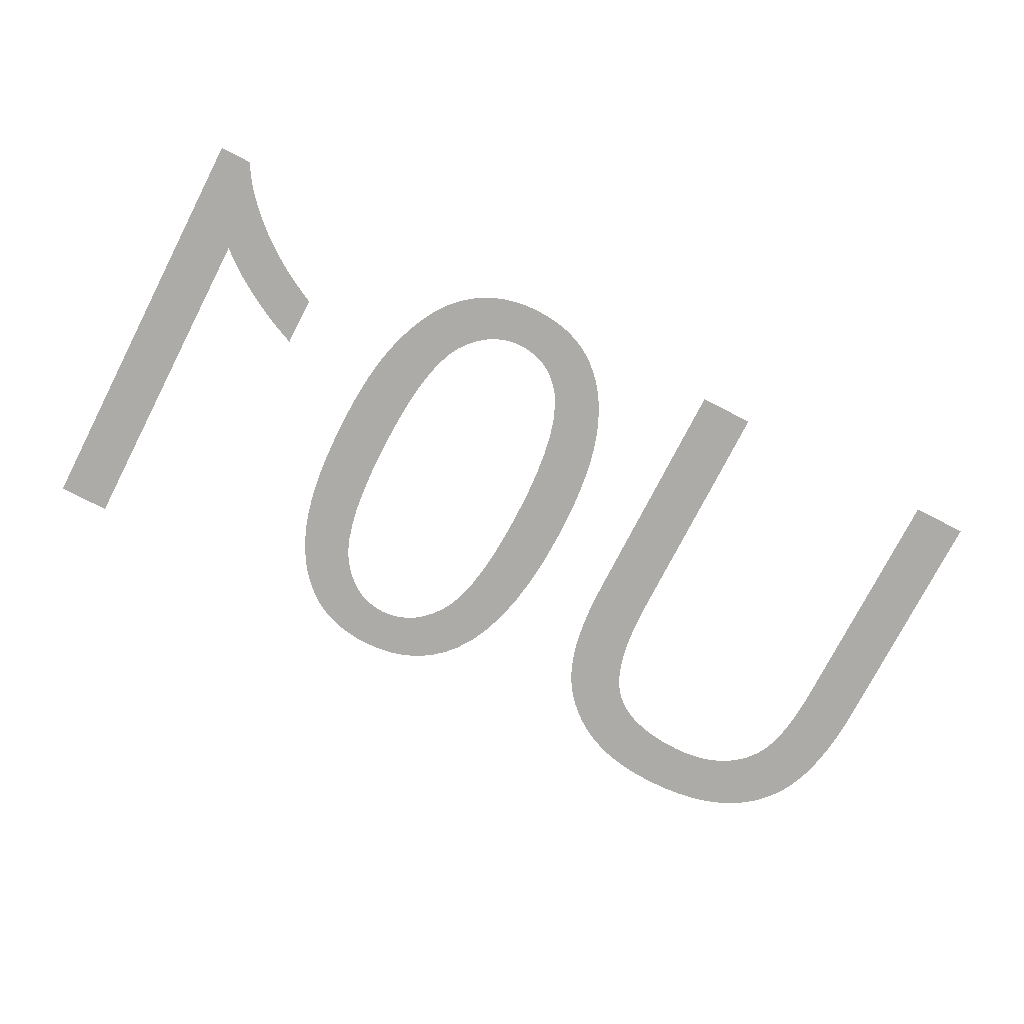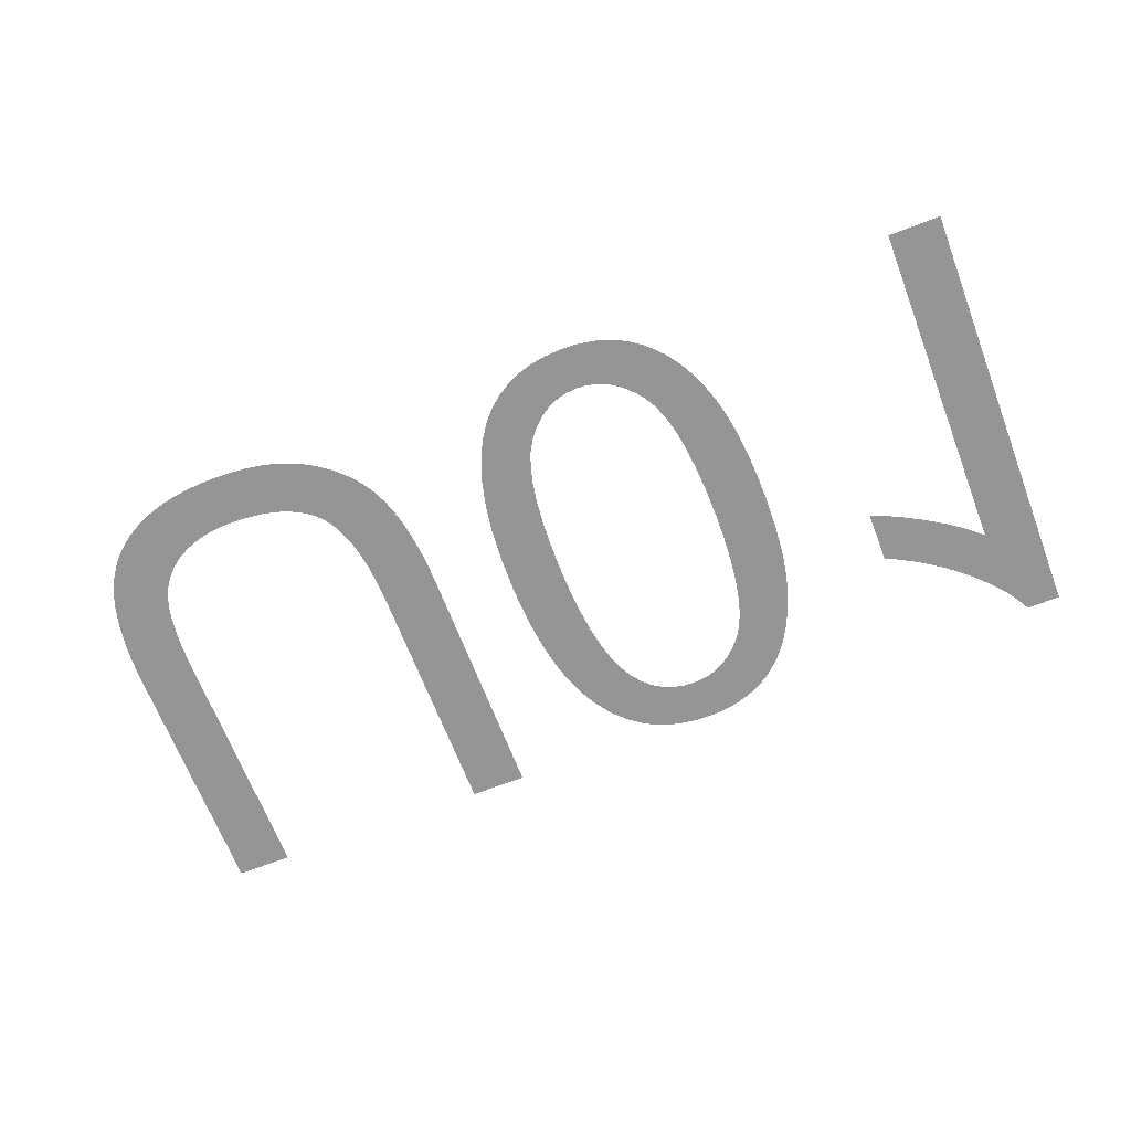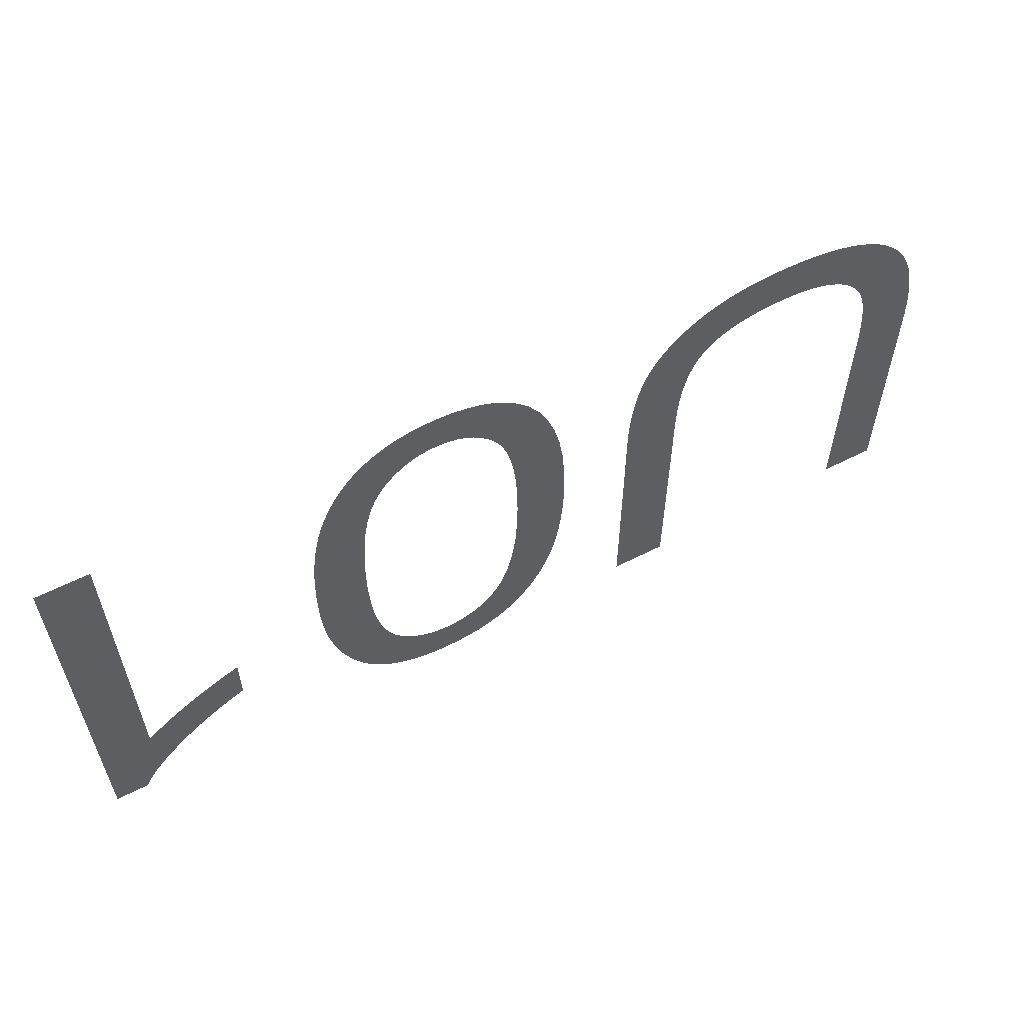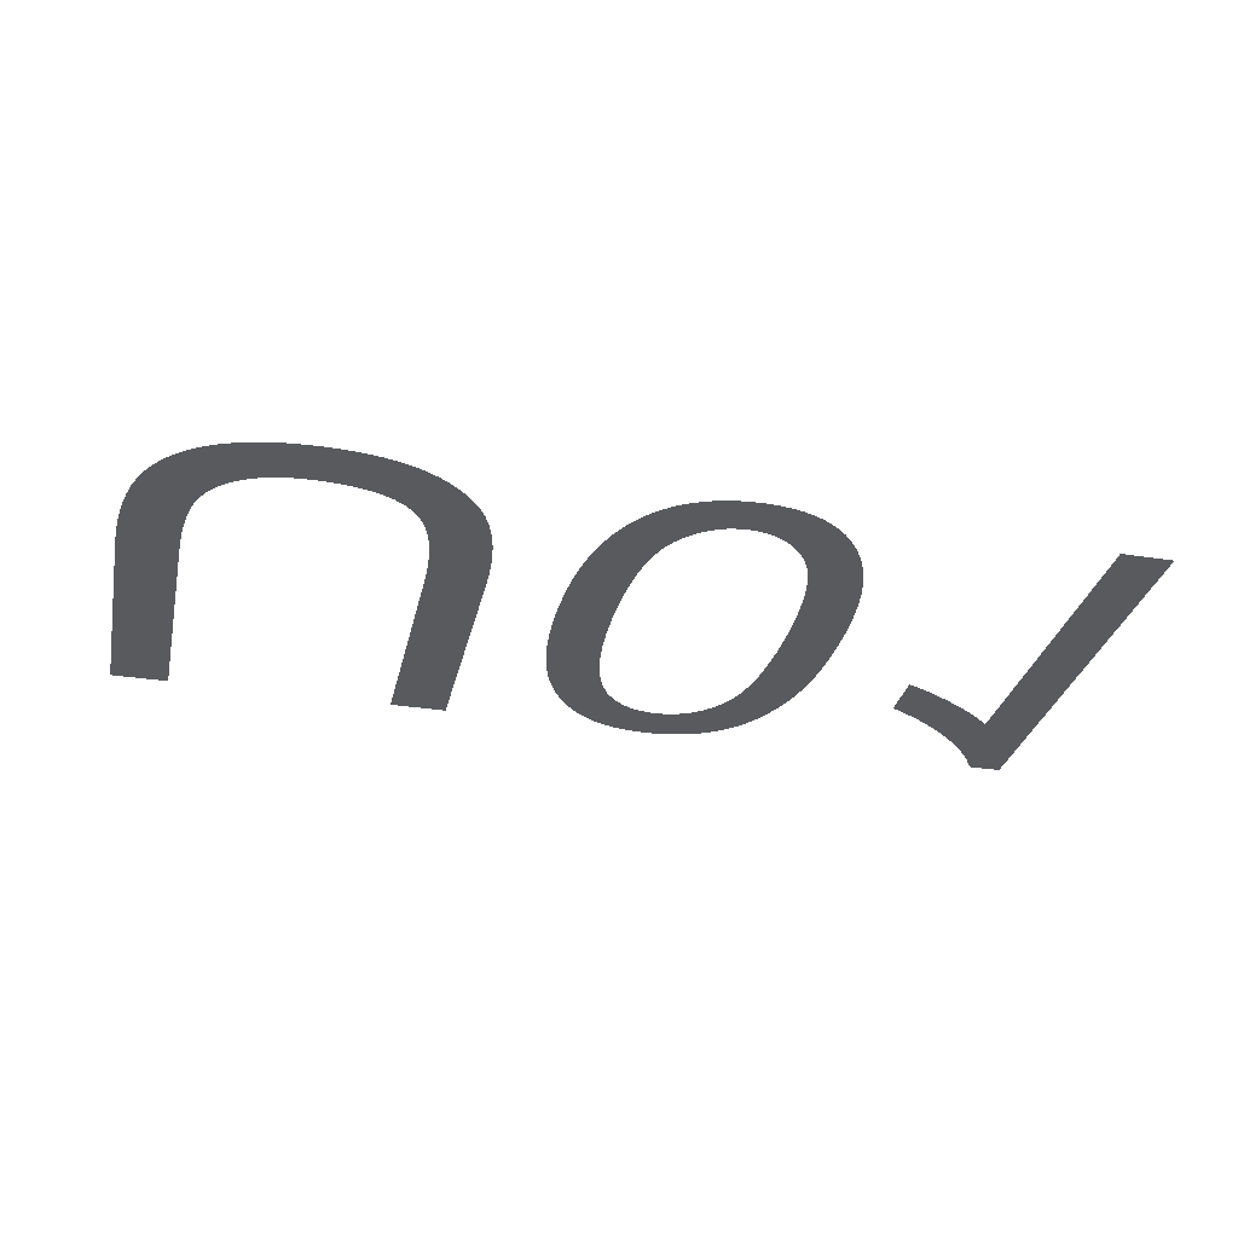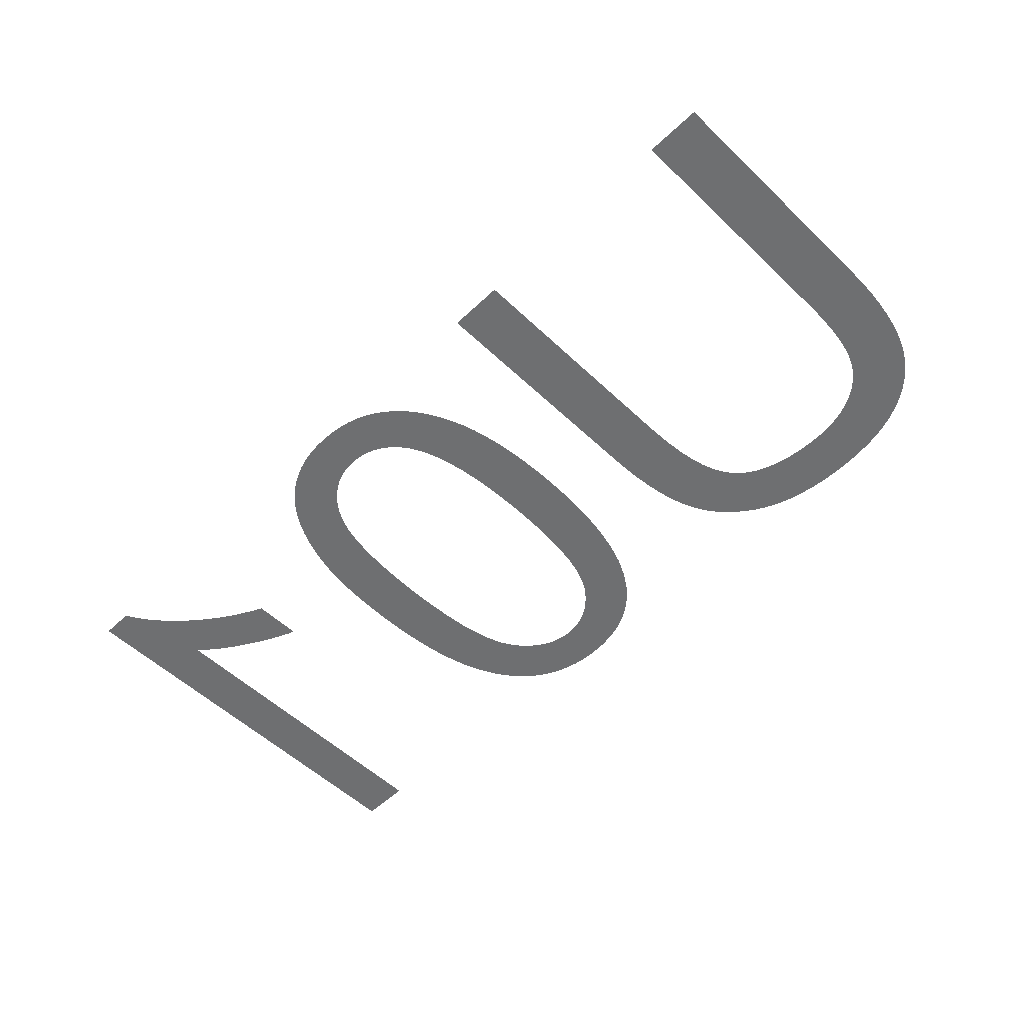
<metadata>
{"format":"obj","ext":"obj","renderer":"f3d","projection":"perspective","resolution":1024,"background":"white","views":[{"elev":-76.3,"azim":152.7,"up":"+Y"},{"elev":-67.6,"azim":21.0,"up":"+Y"},{"elev":58.1,"azim":152.1,"up":"+Z"},{"elev":-31.0,"azim":-12.7,"up":"+Y"},{"elev":-54.5,"azim":-135.1,"up":"+Y"}]}
</metadata>
<code>
v -0.01422 0 -0.01354
v -0.01427 0 -0.01189
v -0.01439 0 -0.0104
v -0.01459 0 -0.009078
v -0.01487 0 -0.007912
v -0.01524 0 -0.006905
v -0.01568 0 -0.006059
v -0.01621 0 -0.005373
v -0.01683 0 -0.00481
v -0.01757 0 -0.004333
v -0.01841 0 -0.003943
v -0.01936 0 -0.00364
v -0.02042 0 -0.003423
v -0.02159 0 -0.003293
v -0.02287 0 -0.00325
v -0.02363 0 -0.003272
v -0.02436 0 -0.003338
v -0.02505 0 -0.003447
v -0.02571 0 -0.0036
v -0.02634 0 -0.003797
v -0.02693 0 -0.004038
v -0.02749 0 -0.004322
v -0.028 0 -0.004647
v -0.02847 0 -0.005009
v -0.0289 0 -0.005408
v -0.02928 0 -0.005844
v -0.02962 0 -0.006317
v -0.02991 0 -0.006828
v -0.03015 0 -0.007375
v -0.03036 0 -0.007986
v -0.03053 0 -0.008686
v -0.03067 0 -0.009477
v -0.03078 0 -0.01036
v -0.03086 0 -0.01133
v -0.03091 0 -0.01239
v -0.03092 0 -0.01354
v -0.03092 0 -0.03205
v -0.03517 0 -0.03205
v -0.03517 0 -0.01353
v -0.03515 0 -0.01212
v -0.03508 0 -0.0108
v -0.03495 0 -0.009559
v -0.03478 0 -0.008411
v -0.03455 0 -0.007352
v -0.03428 0 -0.006379
v -0.03395 0 -0.005495
v -0.03357 0 -0.004683
v -0.03312 0 -0.003928
v -0.0326 0 -0.00323
v -0.03202 0 -0.002588
v -0.03137 0 -0.002003
v -0.03065 0 -0.001474
v -0.02986 0 -0.001002
v -0.02901 0 -0.0005905
v -0.02809 0 -0.000242
v -0.02711 0 4.311e-05
v -0.02606 0 0.0002649
v -0.02494 0 0.0004233
v -0.02375 0 0.0005183
v -0.0225 0 0.00055
v -0.02121 0 0.0005136
v -0.02 0 0.0004045
v -0.01885 0 0.0002227
v -0.01778 0 -3.189e-05
v -0.01679 0 -0.0003592
v -0.01586 0 -0.0007592
v -0.01501 0 -0.001232
v -0.01423 0 -0.001763
v -0.01353 0 -0.002337
v -0.01289 0 -0.002954
v -0.01233 0 -0.003615
v -0.01184 0 -0.004319
v -0.01142 0 -0.005066
v -0.01107 0 -0.005856
v -0.01078 0 -0.006709
v -0.01053 0 -0.007643
v -0.01033 0 -0.008658
v -0.01018 0 -0.009754
v -0.01006 0 -0.01093
v -0.009997 0 -0.01219
v -0.009975 0 -0.01353
v -0.009975 0 -0.03205
v -0.01422 0 -0.03205
v -0.00446 0 -0.01333
v -0.004266 0 -0.01106
v -0.003943 0 -0.008989
v -0.00349 0 -0.007123
v -0.002907 0 -0.005461
v -0.002196 0 -0.004003
v -0.001355 0 -0.00275
v -0.0005583 0 -0.001874
v 0.0003193 0 -0.001134
v 0.001278 0 -0.0005276
v 0.002318 0 -5.612e-05
v 0.003439 0 0.0002806
v 0.004641 0 0.0004827
v 0.005925 0 0.00055
v 0.006906 0 0.0005116
v 0.007837 0 0.0003966
v 0.008719 0 0.0002048
v 0.009551 0 -6.378e-05
v 0.01033 0 -0.000409
v 0.01107 0 -0.000831
v 0.01175 0 -0.00133
v 0.01239 0 -0.001899
v 0.01298 0 -0.002534
v 0.01352 0 -0.003235
v 0.01401 0 -0.004
v 0.01446 0 -0.004831
v 0.01486 0 -0.005728
v 0.01522 0 -0.006689
v 0.01552 0 -0.007728
v 0.01578 0 -0.008855
v 0.016 0 -0.01007
v 0.01616 0 -0.01137
v 0.01628 0 -0.01277
v 0.01635 0 -0.01425
v 0.01638 0 -0.01581
v 0.01636 0 -0.01714
v 0.01632 0 -0.01838
v 0.01624 0 -0.01954
v 0.01614 0 -0.02063
v 0.01601 0 -0.02163
v 0.01584 0 -0.02255
v 0.01565 0 -0.02339
v 0.01544 0 -0.02418
v 0.0152 0 -0.02493
v 0.01494 0 -0.02565
v 0.01465 0 -0.02633
v 0.01435 0 -0.02698
v 0.01402 0 -0.02759
v 0.01368 0 -0.02816
v 0.0133 0 -0.0287
v 0.0129 0 -0.02921
v 0.01247 0 -0.02967
v 0.01201 0 -0.0301
v 0.01152 0 -0.03049
v 0.01101 0 -0.03085
v 0.01046 0 -0.03116
v 0.009891 0 -0.03144
v 0.009293 0 -0.03167
v 0.00867 0 -0.03186
v 0.008022 0 -0.03201
v 0.007348 0 -0.03212
v 0.006649 0 -0.03218
v 0.005925 0 -0.0322
v 0.00495 0 -0.03216
v 0.004024 0 -0.03205
v 0.003146 0 -0.03186
v 0.002317 0 -0.03159
v 0.001536 0 -0.03125
v 0.0008041 0 -0.03083
v 0.0001207 0 -0.03033
v -0.0005151 0 -0.02976
v -0.001105 0 -0.02913
v -0.001648 0 -0.02843
v -0.002144 0 -0.02767
v -0.002594 0 -0.02684
v -0.002998 0 -0.02594
v -0.003355 0 -0.02498
v -0.003666 0 -0.02394
v -0.003928 0 -0.02281
v -0.004143 0 -0.02159
v -0.00431 0 -0.02028
v -0.00443 0 -0.01888
v -0.004501 0 -0.01739
v -0.004525 0 -0.01581
v -0.0004338 0 -0.01798
v -0.0003102 0 -0.01993
v -0.0001042 0 -0.02168
v 0.0001842 0 -0.02323
v 0.000555 0 -0.02457
v 0.001008 0 -0.02571
v 0.001544 0 -0.02665
v 0.002031 0 -0.02726
v 0.002563 0 -0.02778
v 0.003138 0 -0.0282
v 0.003758 0 -0.02853
v 0.004422 0 -0.02876
v 0.005129 0 -0.0289
v 0.005881 0 -0.02895
v 0.006652 0 -0.0289
v 0.007386 0 -0.02874
v 0.008081 0 -0.02847
v 0.008739 0 -0.0281
v 0.009359 0 -0.02762
v 0.009941 0 -0.02704
v 0.01049 0 -0.02635
v 0.01097 0 -0.02549
v 0.01139 0 -0.02443
v 0.01172 0 -0.02314
v 0.01199 0 -0.02164
v 0.01217 0 -0.01992
v 0.01229 0 -0.01798
v 0.01233 0 -0.01583
v 0.01229 0 -0.01368
v 0.01217 0 -0.01174
v 0.01199 0 -0.01002
v 0.01172 0 -0.008523
v 0.01138 0 -0.007237
v 0.01097 0 -0.006167
v 0.01048 0 -0.005313
v 0.009934 0 -0.004619
v 0.009354 0 -0.004033
v 0.008739 0 -0.003553
v 0.008088 0 -0.00318
v 0.007402 0 -0.002913
v 0.006681 0 -0.002753
v 0.005925 0 -0.0027
v 0.005169 0 -0.002753
v 0.004448 0 -0.002912
v 0.003762 0 -0.003178
v 0.003111 0 -0.003549
v 0.002496 0 -0.004027
v 0.001916 0 -0.004611
v 0.001371 0 -0.005302
v 0.000881 0 -0.006153
v 0.0004667 0 -0.007222
v 0.0001277 0 -0.008509
v -0.000136 0 -0.01001
v -0.0003243 0 -0.01173
v -0.0004373 0 -0.01367
v -0.000475 0 -0.01583
v 0.03518 0 -0.0322
v 0.03263 0 -0.0322
v 0.03231 0 -0.0316
v 0.03193 0 -0.031
v 0.03149 0 -0.03039
v 0.03099 0 -0.02978
v 0.03043 0 -0.02916
v 0.02981 0 -0.02854
v 0.02914 0 -0.02791
v 0.02842 0 -0.02729
v 0.02766 0 -0.0267
v 0.02687 0 -0.02614
v 0.02605 0 -0.0256
v 0.02519 0 -0.02509
v 0.0243 0 -0.02461
v 0.02338 0 -0.02415
v 0.02338 0 -0.02034
v 0.02391 0 -0.02055
v 0.02446 0 -0.02079
v 0.02503 0 -0.02105
v 0.02562 0 -0.02134
v 0.02623 0 -0.02166
v 0.02686 0 -0.022
v 0.02751 0 -0.02238
v 0.02815 0 -0.02277
v 0.02875 0 -0.02315
v 0.02932 0 -0.02354
v 0.02985 0 -0.02393
v 0.03034 0 -0.02432
v 0.0308 0 -0.0247
v 0.03123 0 -0.02509
v 0.03123 0 0
v 0.03518 0 0
f 37 38 39
f 82 83 1
f 81 82 1
f 80 81 1
f 80 1 2
f 79 80 2
f 79 2 3
f 78 79 3
f 78 3 4
f 77 78 4
f 76 77 4
f 76 4 5
f 75 76 5
f 74 75 5
f 74 5 6
f 73 74 6
f 72 73 6
f 72 6 7
f 71 72 7
f 70 71 7
f 70 7 8
f 69 70 8
f 68 69 8
f 68 8 9
f 67 68 9
f 67 9 10
f 66 67 10
f 65 66 10
f 65 10 11
f 64 65 11
f 64 11 12
f 63 64 12
f 63 12 13
f 62 63 13
f 61 62 13
f 61 13 14
f 60 61 14
f 60 14 15
f 59 60 15
f 59 15 16
f 58 59 16
f 58 16 17
f 58 17 18
f 57 58 18
f 57 18 19
f 56 57 19
f 56 19 20
f 55 56 20
f 55 20 21
f 54 55 21
f 54 21 22
f 53 54 22
f 53 22 23
f 52 53 23
f 52 23 24
f 51 52 24
f 51 24 25
f 50 51 25
f 50 25 26
f 49 50 26
f 49 26 27
f 48 49 27
f 47 48 27
f 47 27 28
f 46 47 28
f 46 28 29
f 45 46 29
f 45 29 30
f 44 45 30
f 44 30 31
f 43 44 31
f 43 31 32
f 42 43 32
f 42 32 33
f 41 42 33
f 41 33 34
f 40 41 34
f 40 34 35
f 40 35 36
f 39 40 36
f 37 39 36
f 129 189 190
f 128 129 190
f 127 128 190
f 127 190 191
f 126 127 191
f 125 126 191
f 124 125 191
f 124 191 192
f 123 124 192
f 122 123 192
f 122 192 193
f 121 122 193
f 120 121 193
f 120 193 194
f 119 120 194
f 119 194 195
f 118 119 195
f 117 118 195
f 117 195 196
f 116 117 196
f 116 196 197
f 115 116 197
f 114 115 197
f 114 197 198
f 113 114 198
f 113 198 199
f 112 113 199
f 111 112 199
f 111 199 200
f 110 111 200
f 109 110 200
f 109 200 201
f 108 109 201
f 108 201 202
f 107 108 202
f 106 107 202
f 106 202 203
f 105 106 203
f 105 203 204
f 104 105 204
f 103 104 204
f 103 204 205
f 102 103 205
f 102 205 206
f 101 102 206
f 100 101 206
f 100 206 207
f 99 100 207
f 99 207 208
f 98 99 208
f 98 208 209
f 97 98 209
f 96 97 209
f 95 96 209
f 94 95 209
f 93 94 209
f 92 93 209
f 91 92 209
f 90 91 209
f 90 209 210
f 90 210 211
f 90 211 212
f 90 212 213
f 90 213 214
f 90 214 215
f 90 215 216
f 189 129 130
f 189 130 131
f 189 131 132
f 188 189 132
f 188 132 133
f 188 133 134
f 187 188 134
f 187 134 135
f 187 135 136
f 186 187 136
f 186 136 137
f 186 137 138
f 185 186 138
f 185 138 139
f 185 139 140
f 184 185 140
f 184 140 141
f 184 141 142
f 183 184 142
f 183 142 143
f 183 143 144
f 182 183 144
f 182 144 145
f 181 182 145
f 181 145 146
f 180 181 146
f 180 146 147
f 180 147 148
f 179 180 148
f 179 148 149
f 178 179 149
f 178 149 150
f 177 178 150
f 177 150 151
f 177 151 152
f 176 177 152
f 176 152 153
f 175 176 153
f 175 153 154
f 175 154 155
f 174 175 155
f 174 155 156
f 174 156 157
f 173 174 157
f 173 157 158
f 172 173 158
f 172 158 159
f 172 159 160
f 171 172 160
f 171 160 161
f 171 161 162
f 170 171 162
f 170 162 163
f 169 170 163
f 169 163 164
f 169 164 165
f 168 169 165
f 168 165 166
f 223 168 166
f 223 166 167
f 222 223 167
f 222 167 84
f 221 222 84
f 221 84 85
f 220 221 85
f 220 85 86
f 219 220 86
f 219 86 87
f 218 219 87
f 218 87 88
f 217 218 88
f 217 88 89
f 216 217 89
f 90 216 89
f 255 256 224
f 239 240 241
f 239 241 242
f 239 242 243
f 238 239 243
f 238 243 244
f 238 244 245
f 237 238 245
f 237 245 246
f 237 246 247
f 236 237 247
f 236 247 248
f 235 236 248
f 235 248 249
f 235 249 250
f 234 235 250
f 234 250 251
f 233 234 251
f 233 251 252
f 233 252 253
f 232 233 253
f 232 253 254
f 231 232 254
f 230 231 254
f 229 230 254
f 228 229 254
f 227 228 254
f 226 227 254
f 225 226 254
f 224 225 254
f 255 224 254

</code>
